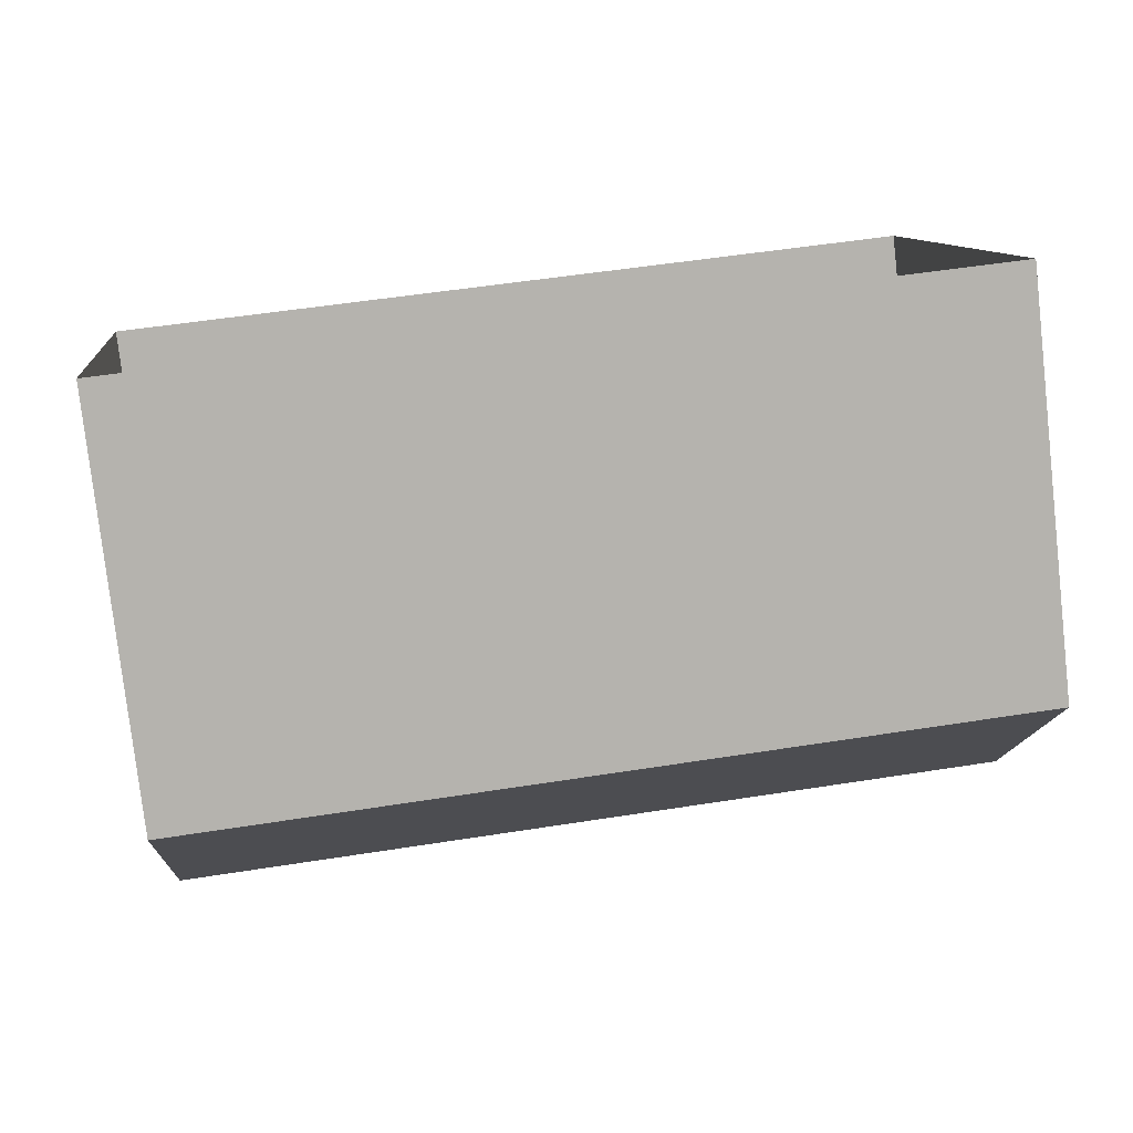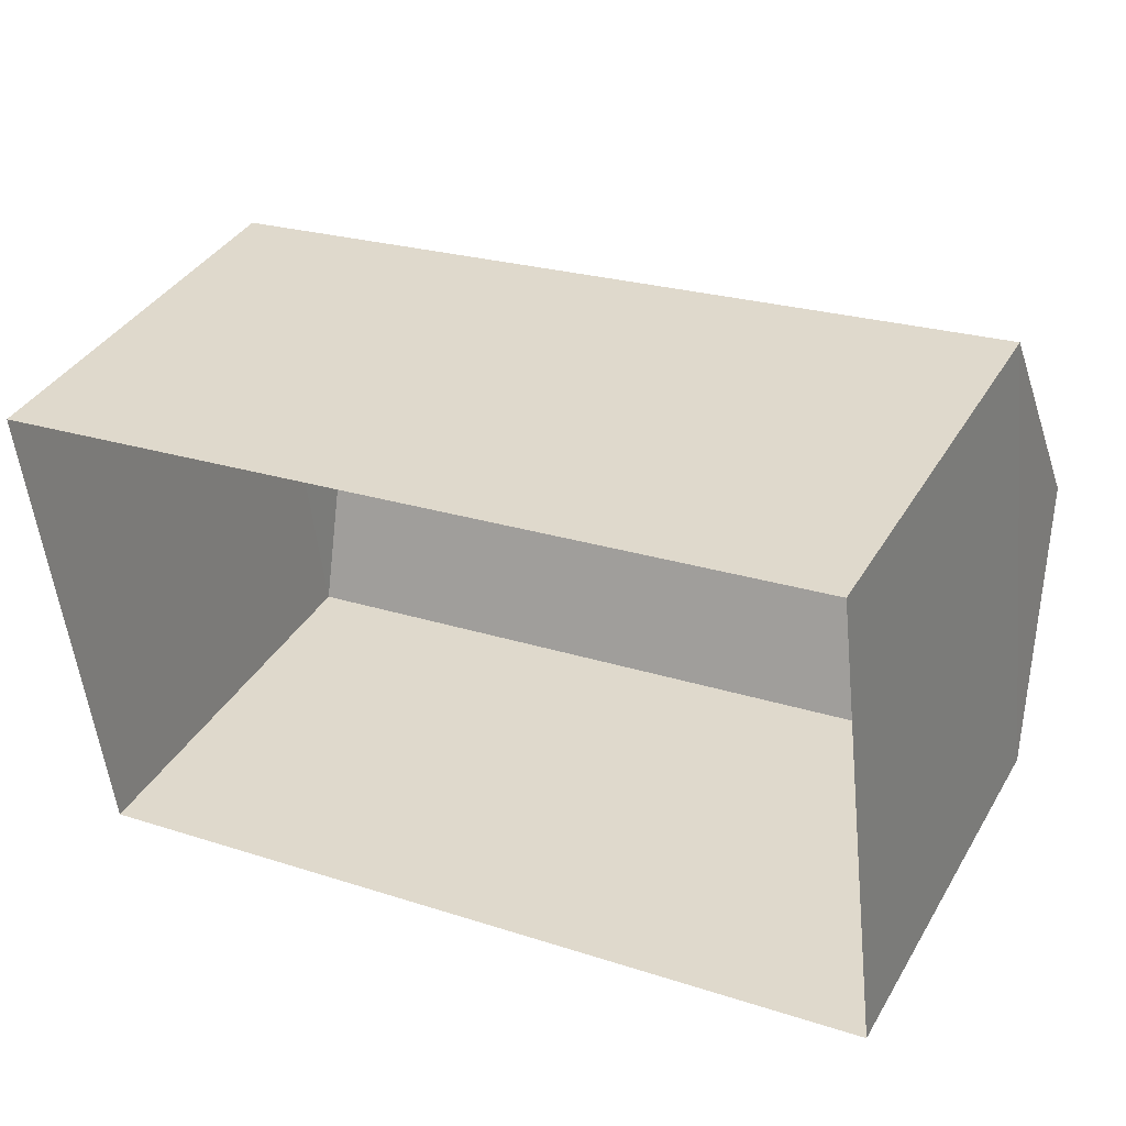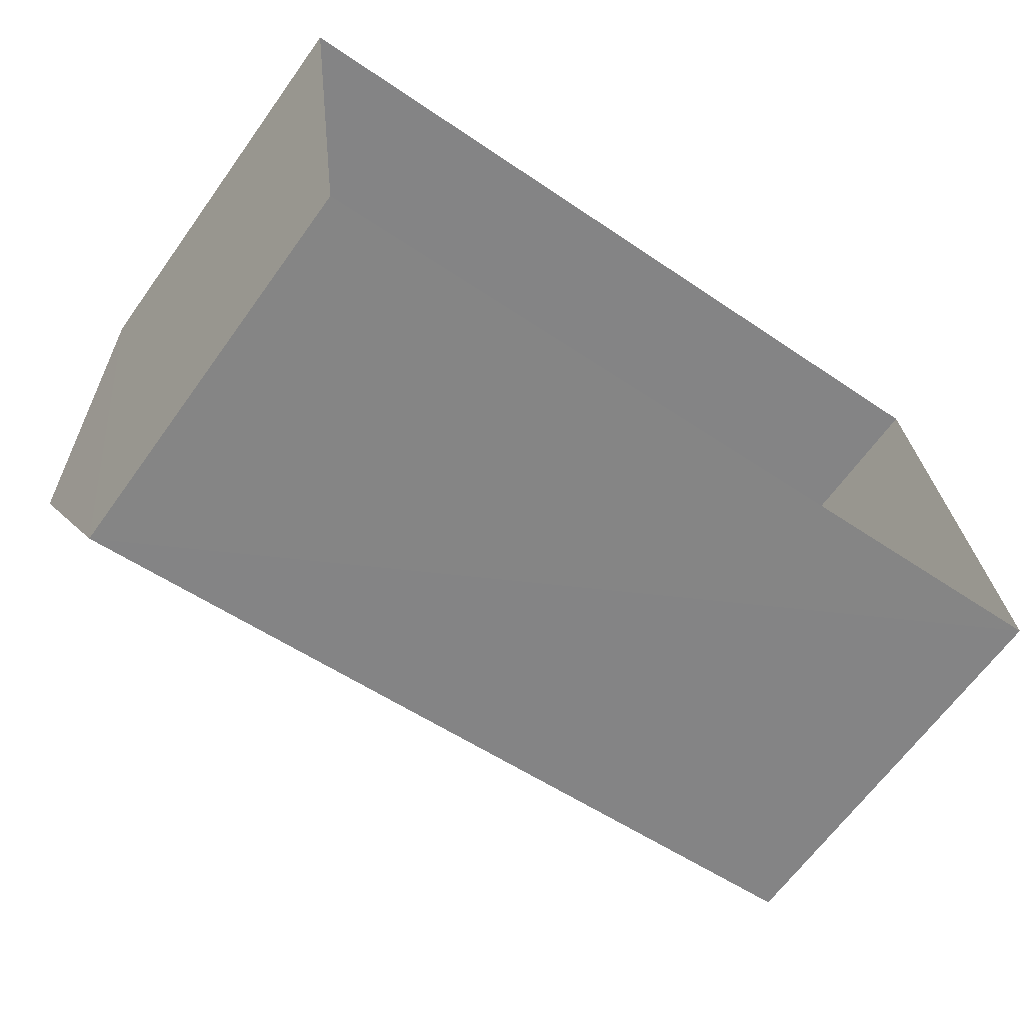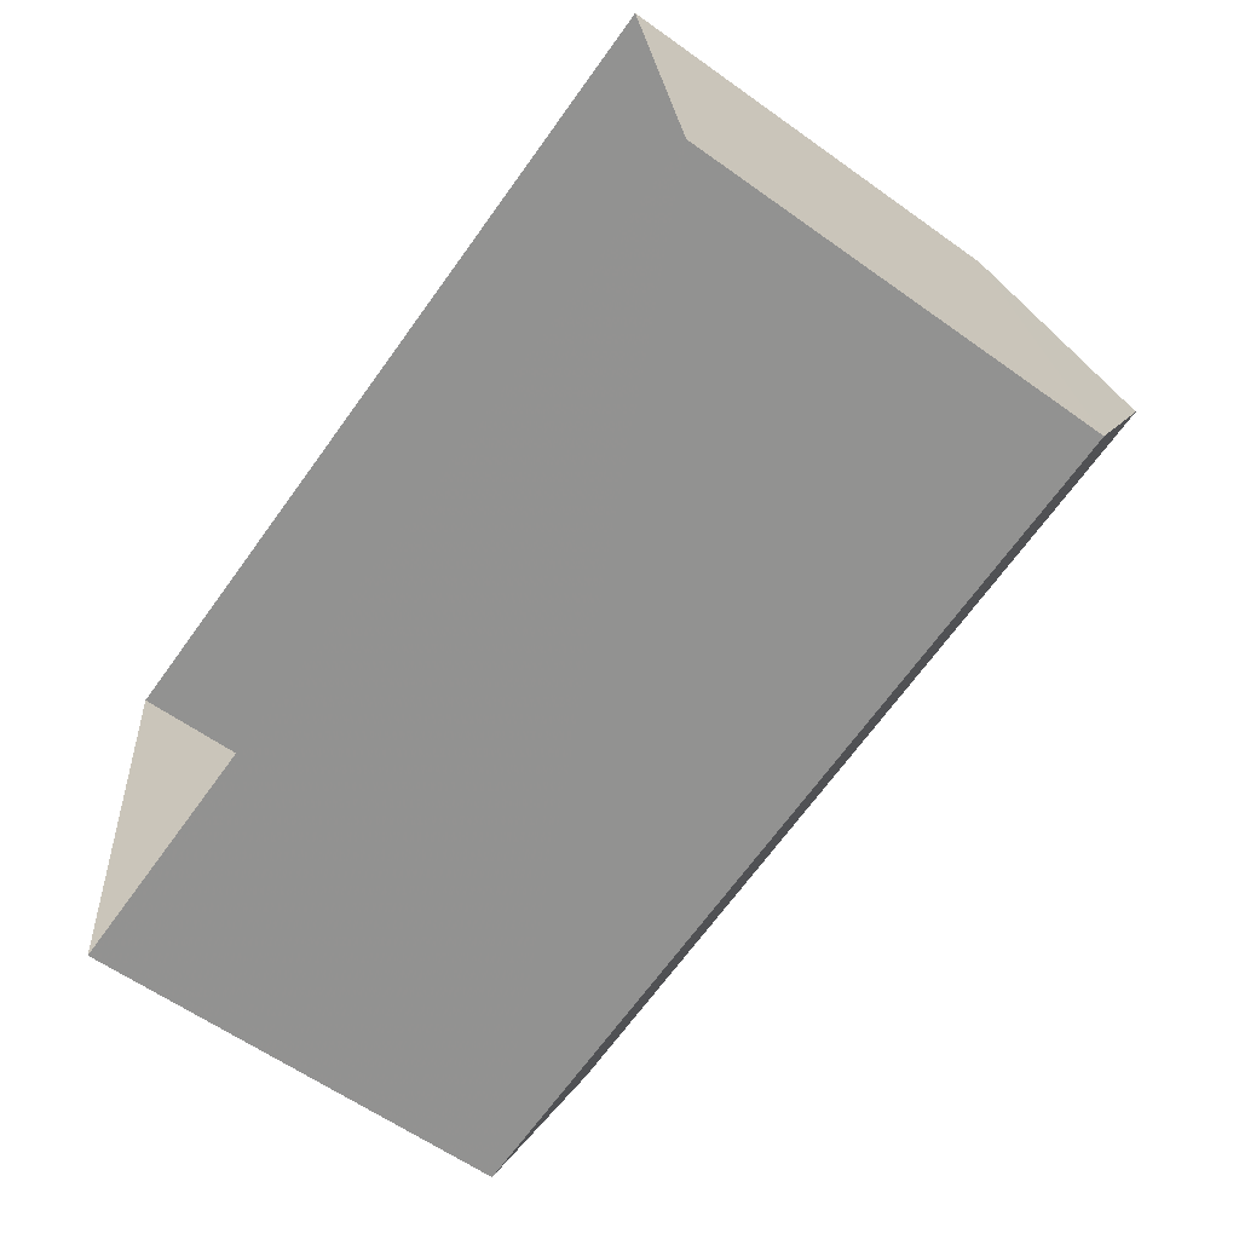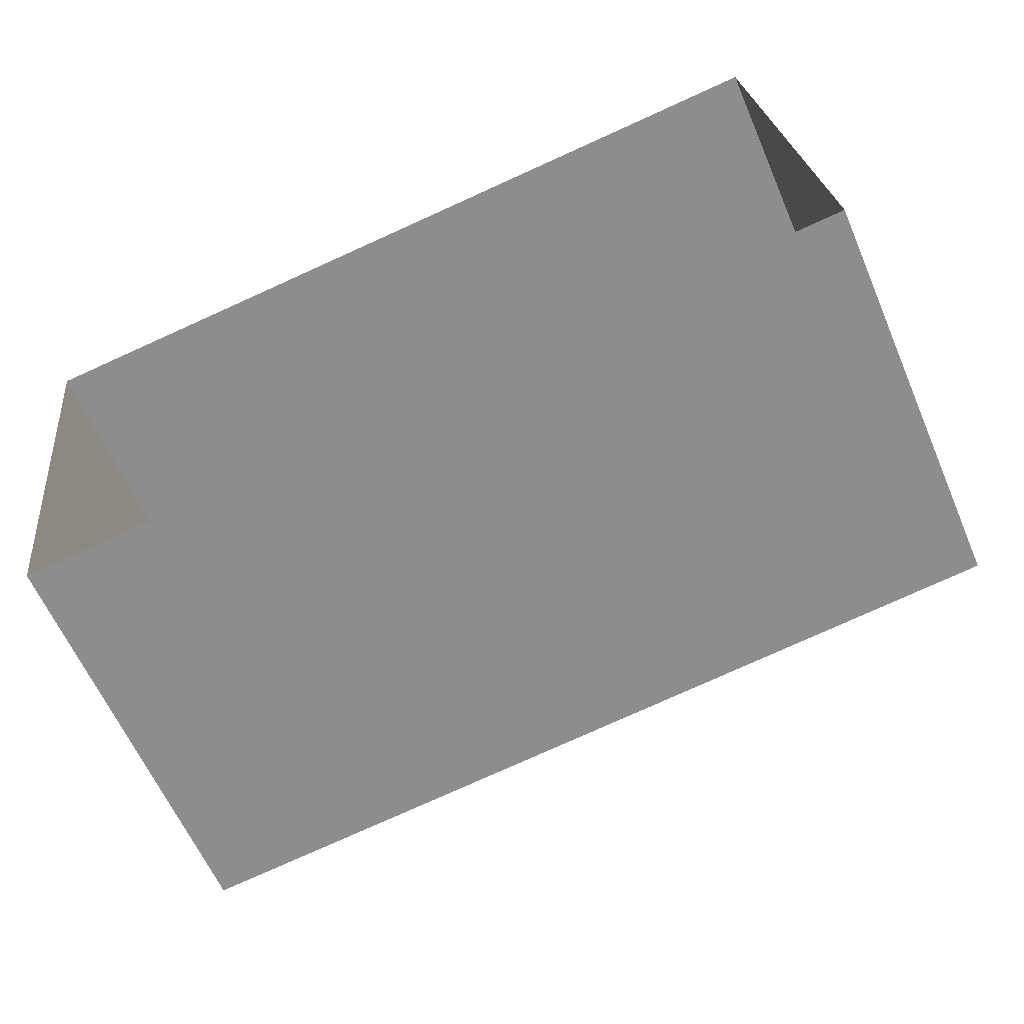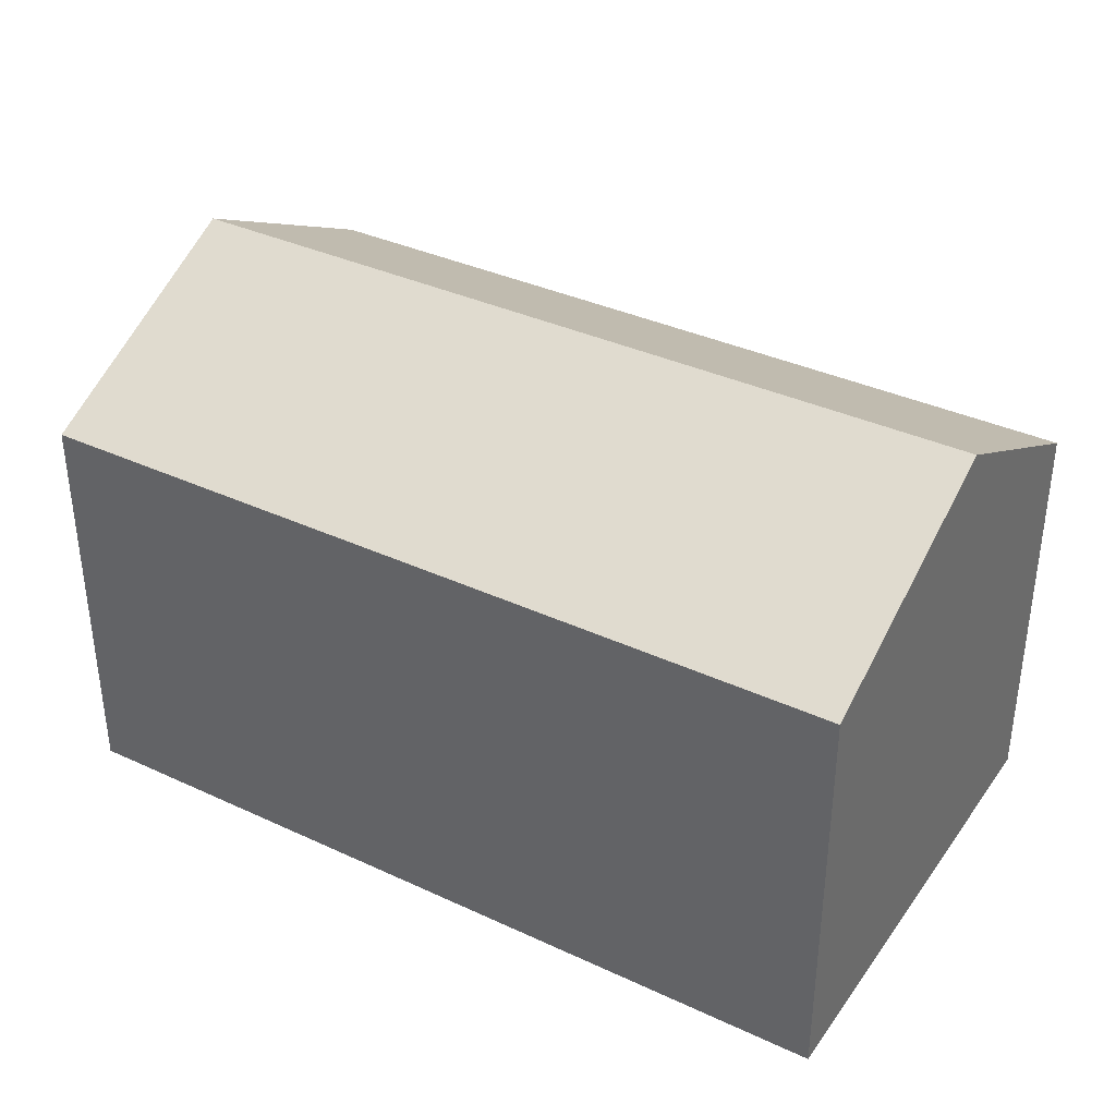
<metadata>
{"format":"obj","ext":"obj","renderer":"f3d","projection":"perspective","resolution":1024,"background":"white","views":[{"elev":-78.8,"azim":-173.5,"up":"+Y"},{"elev":38.3,"azim":-152.3,"up":"+Y"},{"elev":-65.2,"azim":144.3,"up":"+Y"},{"elev":-60.4,"azim":-126.2,"up":"+Y"},{"elev":-61.4,"azim":-156.7,"up":"+Y"},{"elev":36.5,"azim":24.2,"up":"+Z"}]}
</metadata>
<code>
v -8.948e+04 -9.902e+04 7.217
v -8.948e+04 -9.903e+04 7.216
v -8.949e+04 -9.903e+04 7.219
v -8.949e+04 -9.902e+04 7.219
v -8.949e+04 -9.902e+04 15.15
v -8.948e+04 -9.903e+04 17.49
v -8.948e+04 -9.902e+04 15.15
v -8.949e+04 -9.903e+04 17.49
v -8.948e+04 -9.903e+04 15.15
v -8.949e+04 -9.903e+04 15.15
f 1 2 3
f 4 1 3
f 5 6 7
f 6 8 9
f 8 6 5
f 9 8 10
f 8 5 10
f 5 4 3
f 10 5 3
f 9 2 1
f 7 9 1
f 7 1 4
f 5 7 4
f 9 3 2
f 9 10 3
f 6 9 7

</code>
